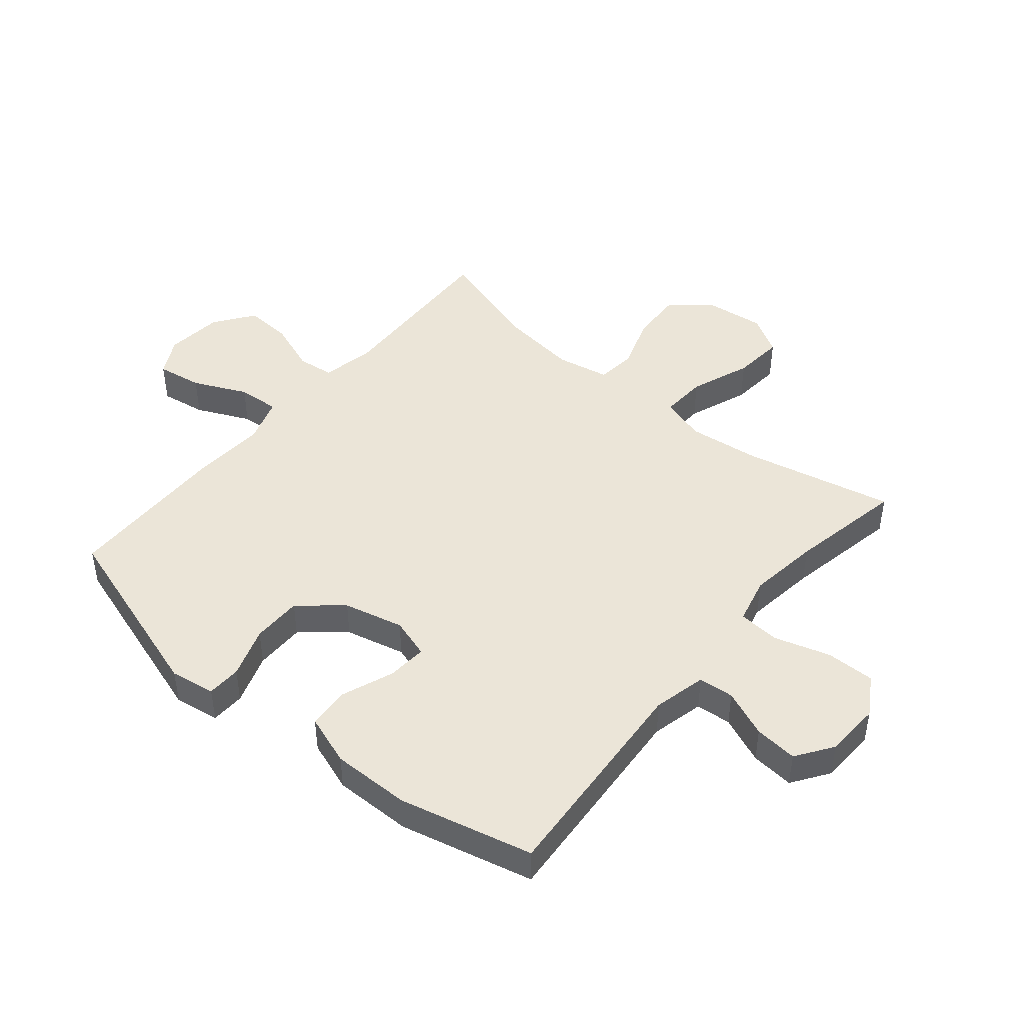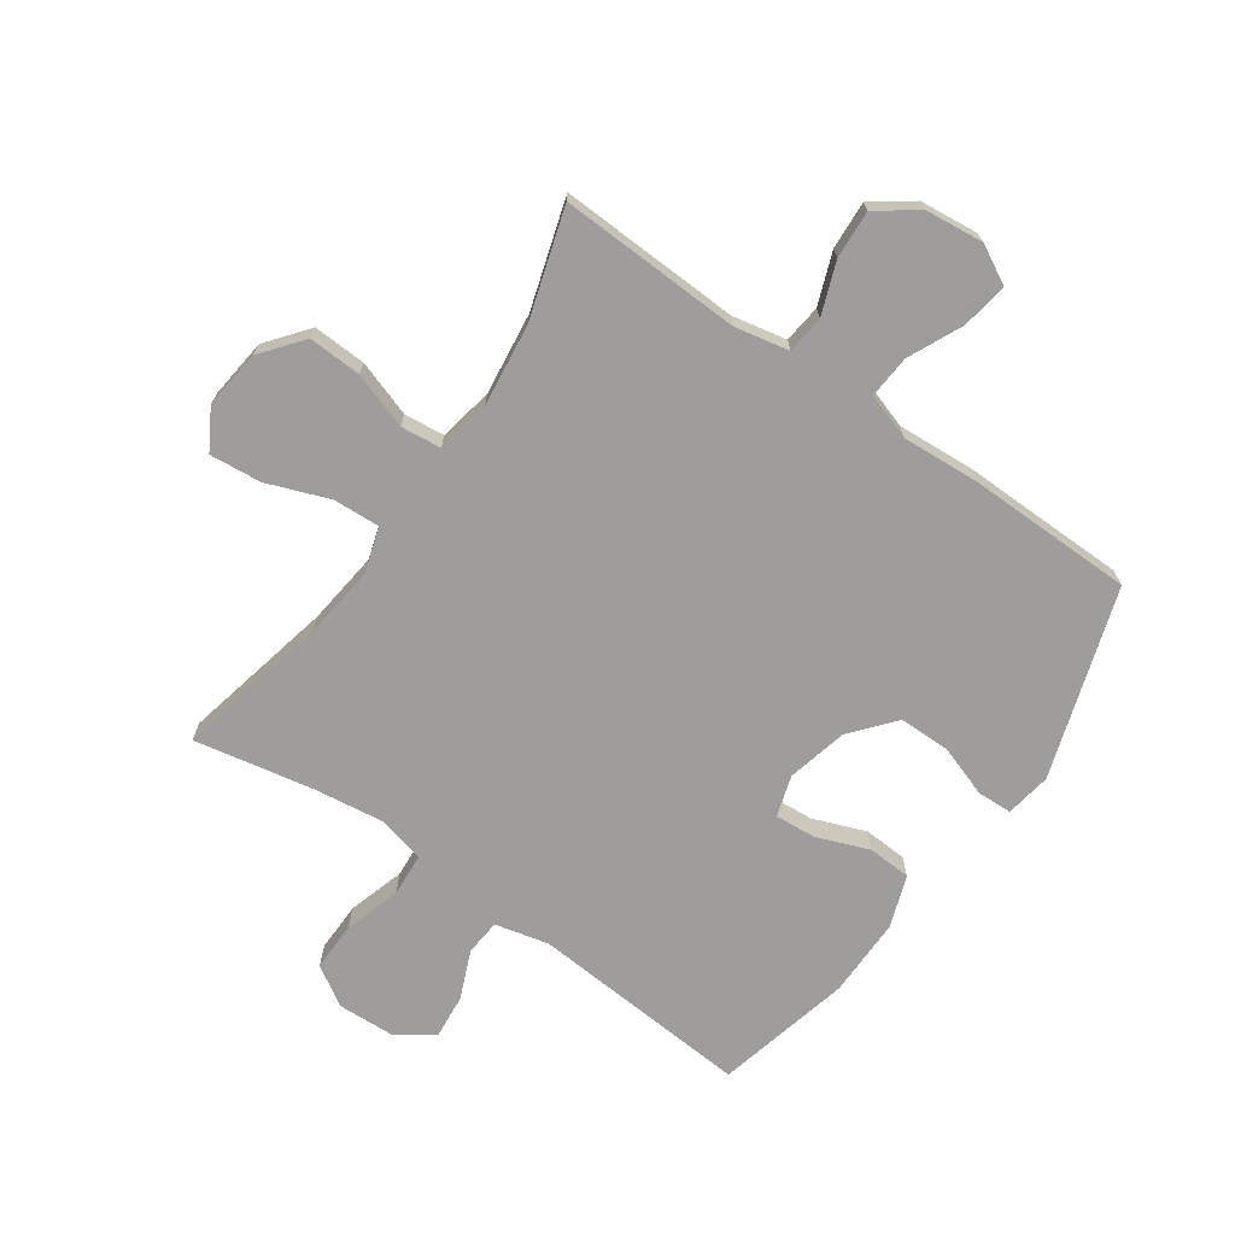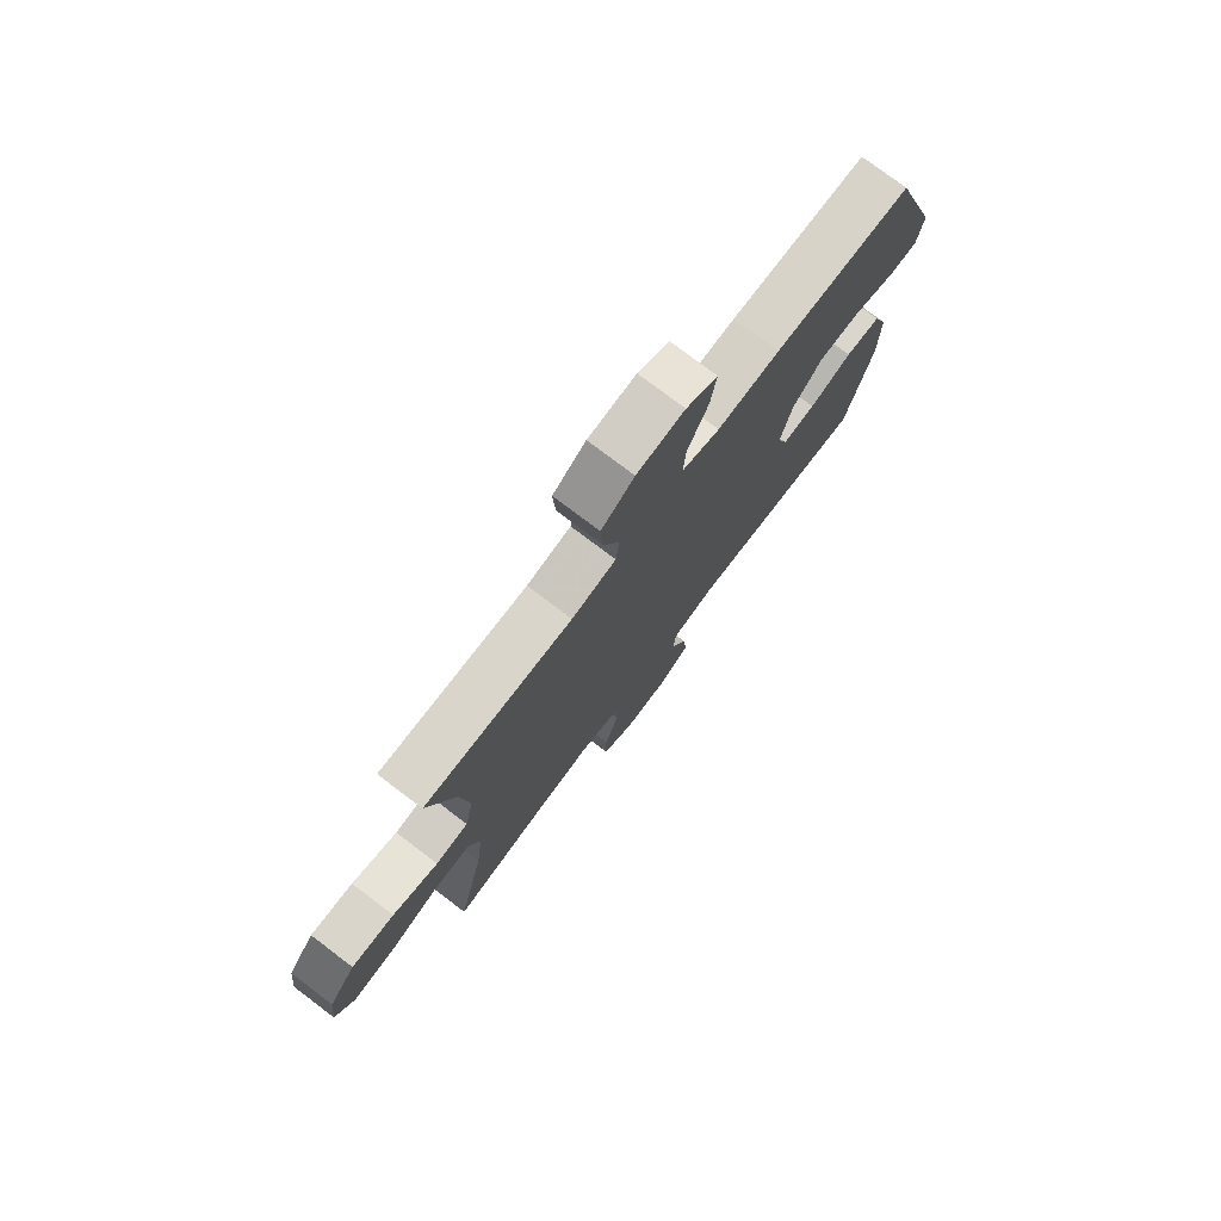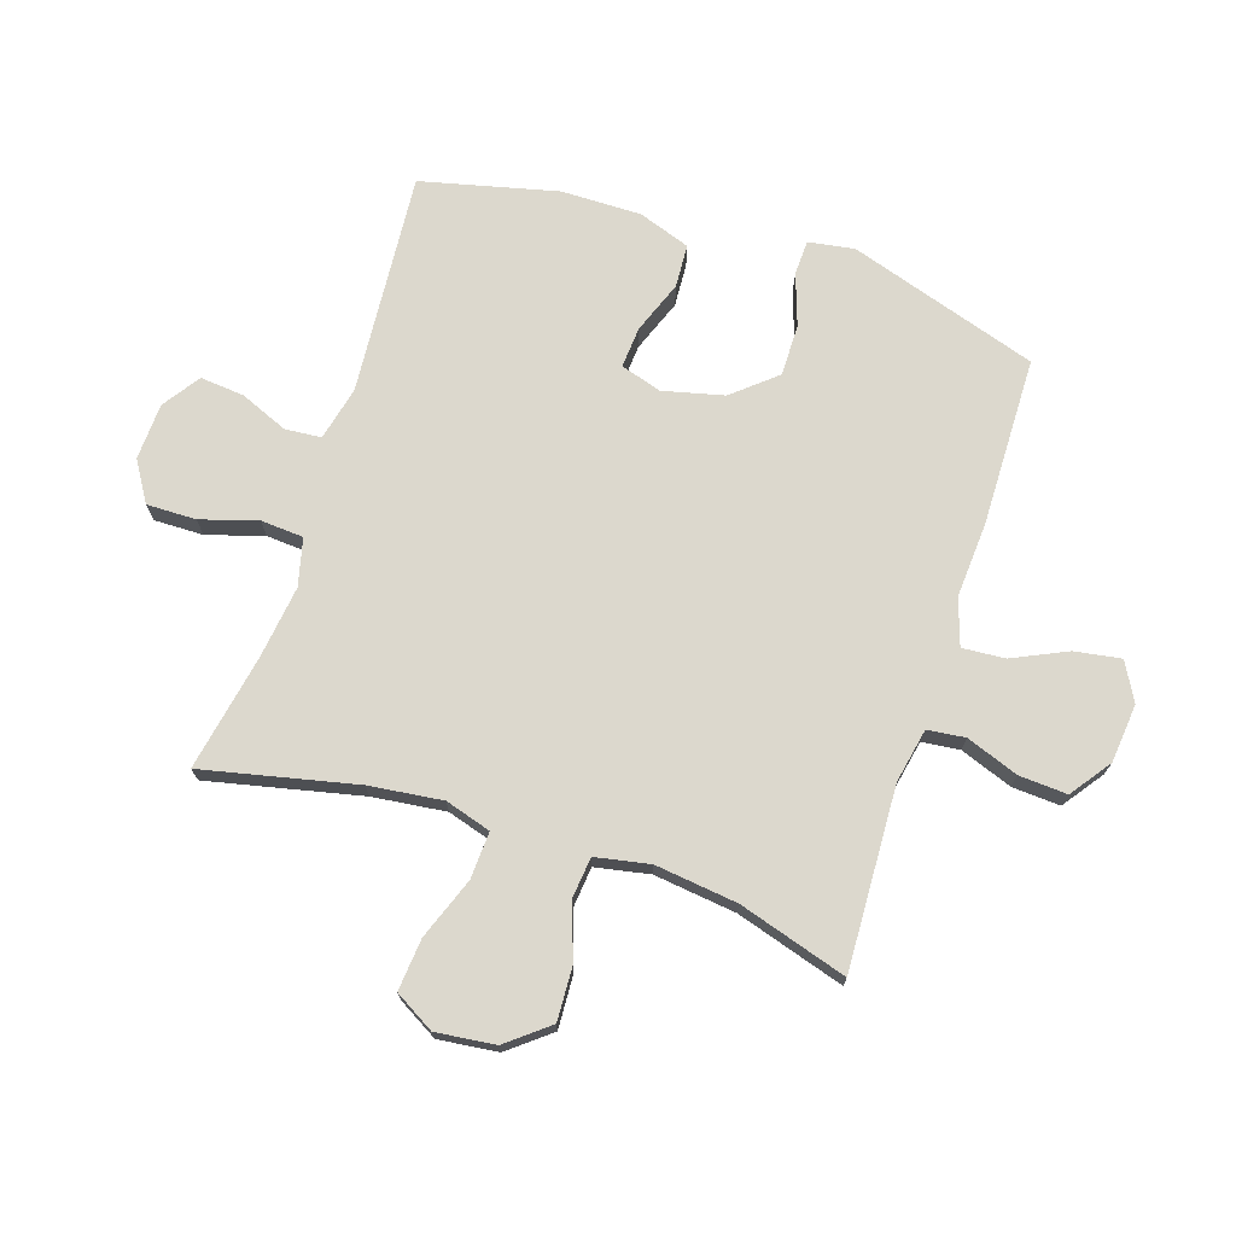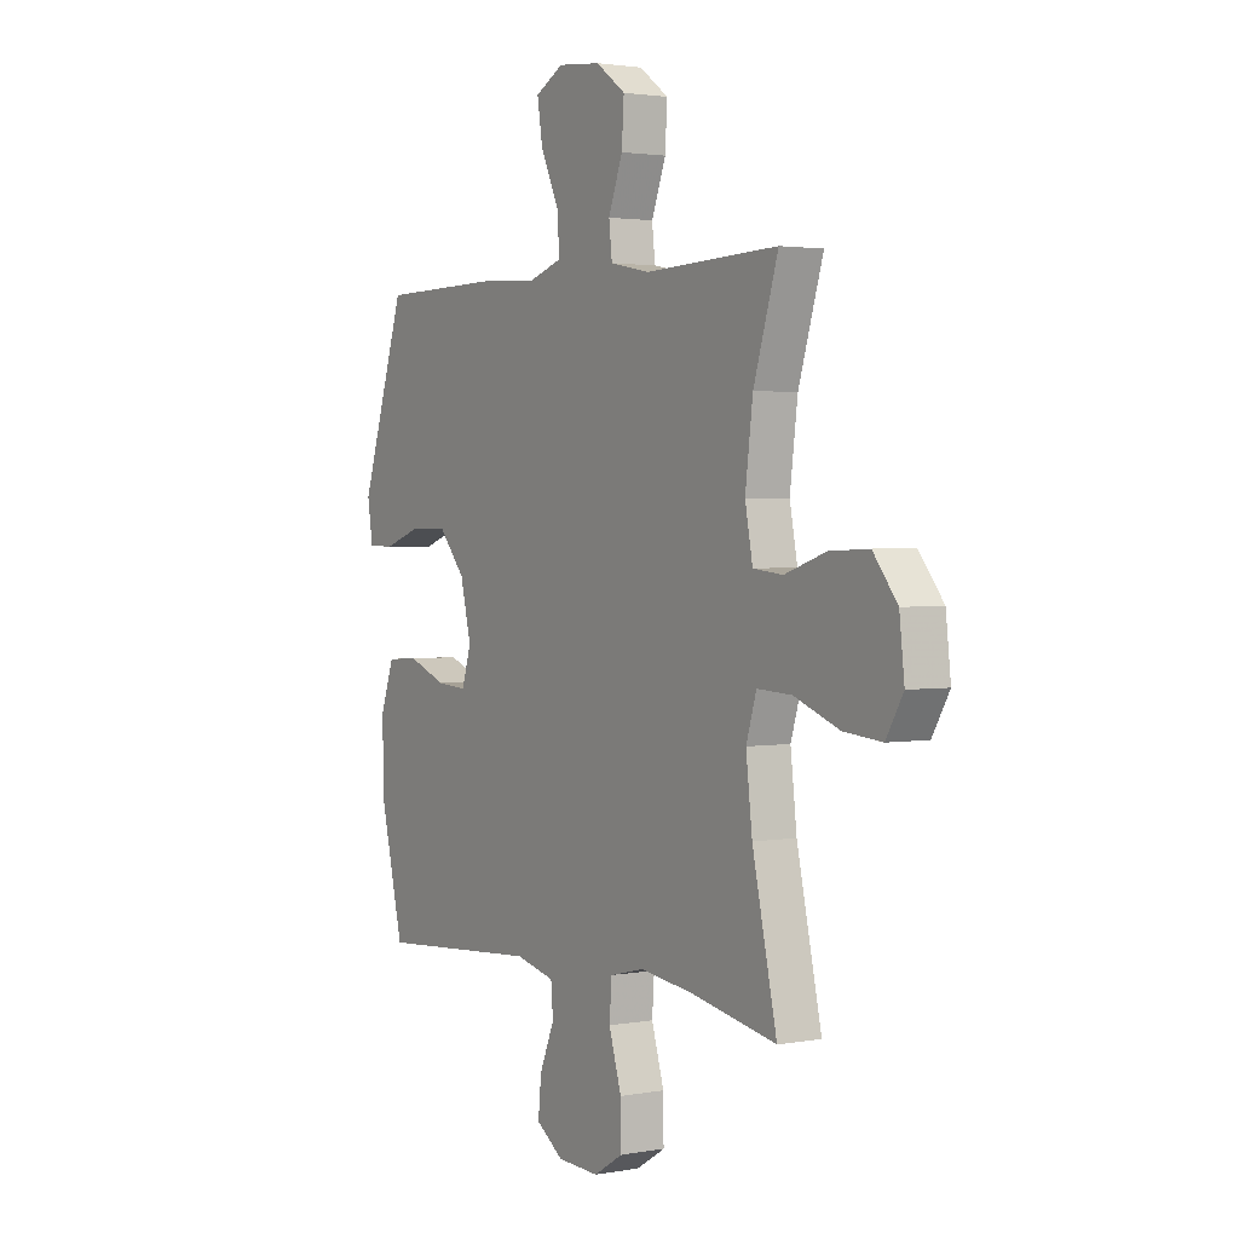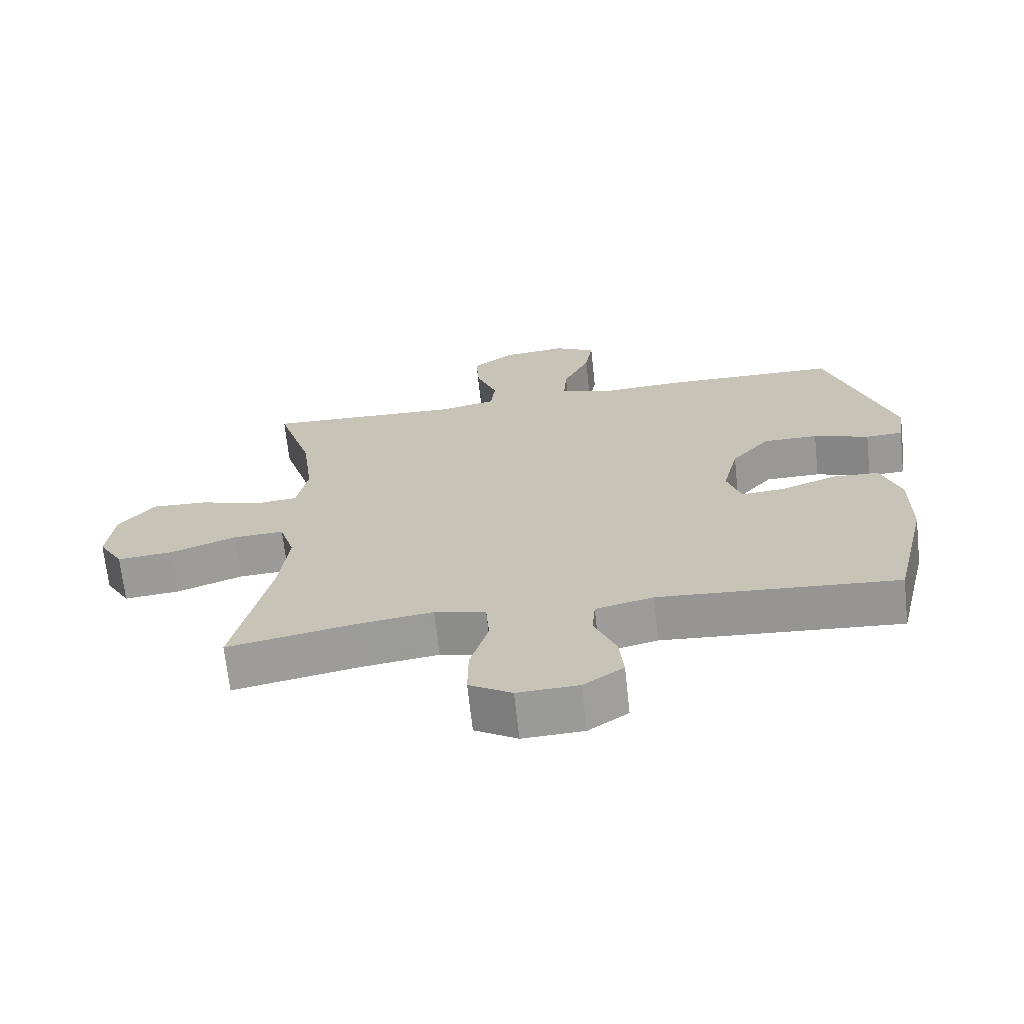
<metadata>
{"format":"obj","ext":"obj","renderer":"f3d","projection":"perspective","resolution":1024,"background":"white","views":[{"elev":45.6,"azim":129.8,"up":"+Y"},{"elev":-70.6,"azim":-34.9,"up":"+Y"},{"elev":76.8,"azim":-52.9,"up":"+Z"},{"elev":72.4,"azim":-72.1,"up":"+Y"},{"elev":2.3,"azim":-122.6,"up":"+Z"},{"elev":-68.7,"azim":6.2,"up":"+Z"}]}
</metadata>
<code>
v -0.5 0.07 0.5
v -0.202 0.07 0.488
v -0.113 0.07 0.506
v -0.106 0.07 0.568
v -0.138 0.07 0.653
v -0.143 0.07 0.732
v -0.077 0.07 0.78
v 0.019 0.07 0.79
v 0.082 0.07 0.756
v 0.07 0.07 0.68
v 0.029 0.07 0.591
v 0.024 0.07 0.521
v 0.1 0.07 0.496
v 0.225 0.07 0.504
v 0.5 0.07 0.5
v 0.6 0.07 0.19
v 0.588 0.07 0.115
v 0.531 0.07 0.113
v 0.446 0.07 0.142
v 0.362 0.07 0.142
v 0.303 0.07 0.072
v 0.279 0.07 -0.028
v 0.3 0.07 -0.095
v 0.367 0.07 -0.09
v 0.453 0.07 -0.057
v 0.524 0.07 -0.061
v 0.554 0.07 -0.146
v 0.553 0.07 -0.277
v 0.5 0.07 -0.5
v 0.136 0.07 -0.473
v 0.048 0.07 -0.494
v 0.043 0.07 -0.553
v 0.076 0.07 -0.632
v 0.083 0.07 -0.704
v 0.022 0.07 -0.746
v -0.071 0.07 -0.75
v -0.136 0.07 -0.71
v -0.135 0.07 -0.629
v -0.107 0.07 -0.536
v -0.112 0.07 -0.466
v -0.19 0.07 -0.447
v -0.309 0.07 -0.463
v -0.5 0.07 -0.5
v -0.445 0.07 -0.249
v -0.431 0.07 -0.129
v -0.454 0.07 -0.054
v -0.531 0.07 -0.058
v -0.632 0.07 -0.096
v -0.717 0.07 -0.104
v -0.755 0.07 -0.039
v -0.744 0.07 0.058
v -0.69 0.07 0.126
v -0.603 0.07 0.122
v -0.511 0.07 0.091
v -0.445 0.07 0.098
v -0.428 0.07 0.187
v -0.445 0.07 0.322
v -0.5 0 0.5
v -0.202 0 0.488
v -0.113 0 0.506
v -0.106 0 0.568
v -0.138 0 0.653
v -0.143 0 0.732
v -0.077 0 0.78
v 0.019 0 0.79
v 0.082 0 0.756
v 0.07 0 0.68
v 0.029 0 0.591
v 0.024 0 0.521
v 0.1 0 0.496
v 0.225 0 0.504
v 0.5 0 0.5
v 0.6 0 0.19
v 0.588 0 0.115
v 0.531 0 0.113
v 0.446 0 0.142
v 0.362 0 0.142
v 0.303 0 0.072
v 0.279 0 -0.028
v 0.3 0 -0.095
v 0.367 0 -0.09
v 0.453 0 -0.057
v 0.524 0 -0.061
v 0.554 0 -0.146
v 0.553 0 -0.277
v 0.5 0 -0.5
v 0.136 0 -0.473
v 0.048 0 -0.494
v 0.043 0 -0.553
v 0.076 0 -0.632
v 0.083 0 -0.704
v 0.022 0 -0.746
v -0.071 0 -0.75
v -0.136 0 -0.71
v -0.135 0 -0.629
v -0.107 0 -0.536
v -0.112 0 -0.466
v -0.19 0 -0.447
v -0.309 0 -0.463
v -0.5 0 -0.5
v -0.445 0 -0.249
v -0.431 0 -0.129
v -0.454 0 -0.054
v -0.531 0 -0.058
v -0.632 0 -0.096
v -0.717 0 -0.104
v -0.755 0 -0.039
v -0.744 0 0.058
v -0.69 0 0.126
v -0.603 0 0.122
v -0.511 0 0.091
v -0.445 0 0.098
v -0.428 0 0.187
v -0.445 0 0.322
f 51 52 53 54
f 51 54 55
f 50 51 55
f 47 48 49 50
f 46 47 50 55
f 45 46 55 56
f 42 43 44
f 41 42 44 45
f 40 41 45 56
f 36 37 38 39
f 36 39 40
f 35 36 40
f 32 33 34 35
f 31 32 35 40
f 30 31 40 56
f 24 25 26 27
f 23 24 27 28
f 16 17 18 19
f 16 19 20
f 13 14 15 16
f 12 13 16 20
f 8 9 10 11
f 8 11 12
f 7 8 12
f 4 5 6 7
f 3 4 7 12
f 2 3 12 20
f 57 1 2 20
f 23 28 29 30
f 22 23 30 56
f 21 22 56 57
f 20 21 57
f 111 110 109 108
f 112 111 108
f 112 108 107
f 107 106 105 104
f 112 107 104 103
f 113 112 103 102
f 101 100 99
f 102 101 99 98
f 113 102 98 97
f 96 95 94 93
f 97 96 93
f 97 93 92
f 92 91 90 89
f 97 92 89 88
f 113 97 88 87
f 84 83 82 81
f 85 84 81 80
f 76 75 74 73
f 77 76 73
f 73 72 71 70
f 77 73 70 69
f 68 67 66 65
f 69 68 65
f 69 65 64
f 64 63 62 61
f 69 64 61 60
f 77 69 60 59
f 77 59 58 114
f 87 86 85 80
f 113 87 80 79
f 114 113 79 78
f 114 78 77
f 1 58 59 2
f 2 59 60 3
f 3 60 61 4
f 4 61 62 5
f 5 62 63 6
f 6 63 64 7
f 7 64 65 8
f 8 65 66 9
f 9 66 67 10
f 10 67 68 11
f 11 68 69 12
f 12 69 70 13
f 13 70 71 14
f 14 71 72 15
f 15 72 73 16
f 16 73 74 17
f 17 74 75 18
f 18 75 76 19
f 19 76 77 20
f 20 77 78 21
f 21 78 79 22
f 22 79 80 23
f 23 80 81 24
f 24 81 82 25
f 25 82 83 26
f 26 83 84 27
f 27 84 85 28
f 28 85 86 29
f 29 86 87 30
f 30 87 88 31
f 31 88 89 32
f 32 89 90 33
f 33 90 91 34
f 34 91 92 35
f 35 92 93 36
f 36 93 94 37
f 37 94 95 38
f 38 95 96 39
f 39 96 97 40
f 40 97 98 41
f 41 98 99 42
f 42 99 100 43
f 43 100 101 44
f 44 101 102 45
f 45 102 103 46
f 46 103 104 47
f 47 104 105 48
f 48 105 106 49
f 49 106 107 50
f 50 107 108 51
f 51 108 109 52
f 52 109 110 53
f 53 110 111 54
f 54 111 112 55
f 55 112 113 56
f 56 113 114 57
f 57 114 58 1

</code>
